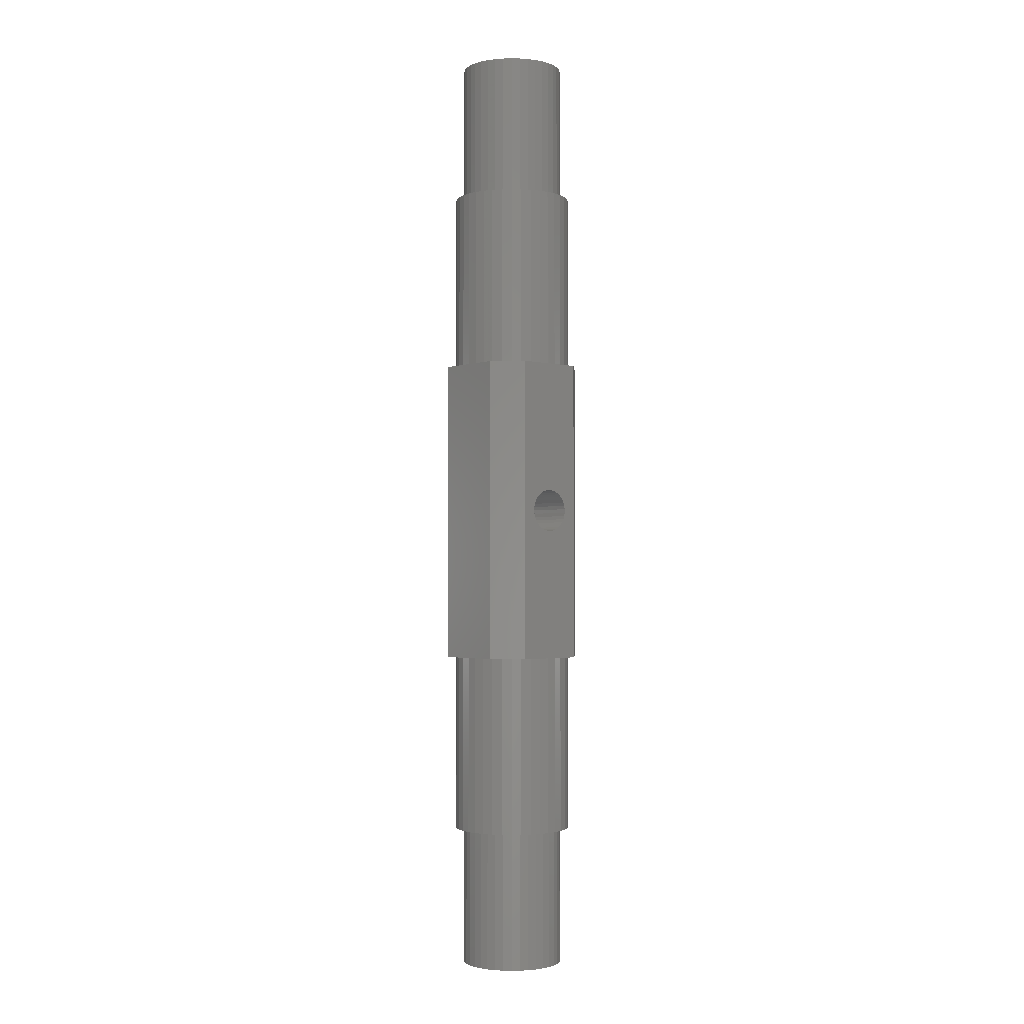
<metadata>
{"format":"stl","ext":"stl","renderer":"f3d","projection":"perspective","resolution":1024,"background":"white","views":[{"elev":-2.1,"azim":-40.9,"up":"+Z"}]}
</metadata>
<code>
# stl→obj: 414 verts, 800 faces
v -2.143e-16 3.5 36.75
v 0.4446 3.472 36.75
v 2 3.5 36.75
v 1.025 3.347 36.75
v 1.576 3.125 36.75
v 3.189 1.442 36.75
v 3.387 0.8819 36.75
v 3.5 2 36.75
v 3.487 0.2968 36.75
v 3.5 4.286e-16 36.75
v 2.081 2.814 36.75
v 2.527 2.422 36.75
v 2.9 1.96 36.75
v -3.3 1.166 36.75
v -3.5 2 36.75
v -3.45 0.5915 36.75
v -3.5 0 36.75
v -1.835 2.98 36.75
v -1.305 3.248 36.75
v -2 3.5 36.75
v -0.7374 3.421 36.75
v -0.1485 3.497 36.75
v -3.056 1.707 36.75
v -2.723 2.199 36.75
v -2.312 2.627 36.75
v 6.429e-16 -3.5 36.75
v -0.1485 -3.497 36.75
v -2 -3.5 36.75
v -0.7374 -3.421 36.75
v -1.305 -3.248 36.75
v -1.835 -2.98 36.75
v -2.312 -2.627 36.75
v -3.5 -2 36.75
v -2.723 -2.199 36.75
v -3.056 -1.707 36.75
v -3.3 -1.166 36.75
v -3.45 -0.5915 36.75
v -3.5 -8.573e-16 36.75
v 2.989 0.2544 8.2
v 3 1.102e-15 8.2
v 3 3.674e-16 0
v 2.989 -0.2544 0
v 2.989 -0.2544 8.2
v 2.903 -0.7559 8.2
v 2.903 -0.7559 0
v 2.734 -1.236 8.2
v 2.734 -1.236 0
v 2.486 -1.68 8.2
v 2.486 -1.68 0
v 2.166 -2.076 8.2
v 2.166 -2.076 0
v 1.784 -2.412 8.2
v 1.784 -2.412 0
v 1.351 -2.679 8.2
v 1.351 -2.679 0
v 0.8785 -2.869 8.2
v 0.8785 -2.869 0
v 0.3811 -2.976 8.2
v 0.3811 -2.976 0
v -0.1273 -2.997 8.2
v -0.1273 -2.997 0
v -0.632 -2.933 8.2
v -0.632 -2.933 0
v -1.119 -2.784 8.2
v -1.119 -2.784 0
v -1.573 -2.555 8.2
v -1.573 -2.555 0
v -1.982 -2.252 8.2
v -1.982 -2.252 0
v -2.334 -1.885 8.2
v -2.334 -1.885 0
v -2.619 -1.463 8.2
v -2.619 -1.463 0
v -2.829 -0.9994 8.2
v -2.829 -0.9994 0
v -2.957 -0.507 8.2
v -2.957 -0.507 0
v -3 0 8.2
v -3 0 0
v -2.957 0.507 8.2
v -2.957 0.507 0
v -2.829 0.9994 8.2
v -2.829 0.9994 0
v -2.619 1.463 8.2
v -2.619 1.463 0
v -2.334 1.885 8.2
v -2.334 1.885 0
v -1.982 2.252 8.2
v -1.982 2.252 0
v -1.573 2.555 8.2
v -1.573 2.555 0
v -1.119 2.784 8.2
v -1.119 2.784 0
v -0.632 2.933 8.2
v -0.632 2.933 0
v -0.1273 2.997 8.2
v -0.1273 2.997 0
v 0.3811 2.976 8.2
v 0.3811 2.976 0
v 0.8785 2.869 8.2
v 0.8785 2.869 0
v 1.351 2.679 8.2
v 1.351 2.679 0
v 1.784 2.412 8.2
v 1.784 2.412 0
v 2.166 2.076 8.2
v 2.166 2.076 0
v 2.486 1.68 8.2
v 2.486 1.68 0
v 2.734 1.236 8.2
v 2.734 1.236 0
v 2.903 0.7559 8.2
v 2.903 0.7559 0
v 2.989 0.2544 0
v 3 1.102e-15 0
v 0 0 0
v 6.429e-16 -3.5 18.75
v -0.1485 -3.497 8.2
v 0.4446 -3.472 8.2
v 0.4446 -3.472 18.75
v 1.025 -3.347 8.2
v 1.025 -3.347 18.75
v 1.576 -3.125 8.2
v 1.576 -3.125 18.75
v 2.081 -2.814 8.2
v 2.081 -2.814 18.75
v 2.527 -2.422 8.2
v 2.527 -2.422 18.75
v 2.9 -1.96 8.2
v 2.9 -1.96 18.75
v 3.189 -1.442 8.2
v 3.189 -1.442 18.75
v 3.387 -0.8819 8.2
v 3.387 -0.8819 18.75
v 3.487 -0.2968 8.2
v 3.487 -0.2968 18.75
v 3.5 4.286e-16 18.75
v 3.5 4.286e-16 8.2
v 3.487 0.2968 18.75
v 0.4446 3.472 8.2
v 1.025 3.347 18.75
v 1.025 3.347 8.2
v 1.576 3.125 18.75
v 1.576 3.125 8.2
v 2.081 2.814 18.75
v 2.081 2.814 8.2
v 2.527 2.422 18.75
v 2.527 2.422 8.2
v 2.9 1.96 18.75
v 2.9 1.96 8.2
v 3.189 1.442 18.75
v 3.189 1.442 8.2
v 3.387 0.8819 18.75
v 3.387 0.8819 8.2
v 3.487 0.2968 8.2
v -0.1485 -3.497 18.75
v -0.7374 -3.421 18.75
v -0.7374 -3.421 8.2
v -1.305 -3.248 18.75
v -1.305 -3.248 8.2
v -1.835 -2.98 18.75
v -1.835 -2.98 8.2
v -2.312 -2.627 18.75
v -2.312 -2.627 8.2
v -2.723 -2.199 18.75
v -2.723 -2.199 8.2
v -3.056 -1.707 18.75
v -3.056 -1.707 8.2
v -3.3 -1.166 18.75
v -3.3 -1.166 8.2
v -3.45 -0.5915 18.75
v -3.45 -0.5915 8.2
v -3.5 0 18.75
v -3.5 0 8.2
v -3.45 0.5915 18.75
v -3.45 0.5915 8.2
v -3.3 1.166 18.75
v -3.3 1.166 8.2
v -3.056 1.707 18.75
v -3.056 1.707 8.2
v -2.723 2.199 18.75
v -2.723 2.199 8.2
v -2.312 2.627 18.75
v -2.312 2.627 8.2
v -1.835 2.98 18.75
v -1.835 2.98 8.2
v -1.305 3.248 18.75
v -1.305 3.248 8.2
v -0.7374 3.421 18.75
v -0.7374 3.421 8.2
v -0.1485 3.497 18.75
v -0.1485 3.497 8.2
v -2.143e-16 3.5 18.75
v 0.4446 3.472 18.75
v 3 3.674e-16 8.2
v 3.5 1.286e-15 8.2
v 2 3.5 18.75
v 3.5 2 18.75
v -2 3.5 18.75
v -3.5 2 18.75
v -2 -3.5 18.75
v -3.5 -2 18.75
v -3.5 -8.573e-16 18.75
v 2 -3.5 18.75
v 3.5 -2 18.75
v 3.5 0 18.75
v 3.5 0 36.75
v 3.5 -2 36.75
v -0.8258 3.5 28.69
v -0.6554 3.5 28.81
v -0.4661 3.5 28.91
v -1.179 3.5 27.33
v -1.091 3.5 27.14
v 0.5628 3.5 26.63
v 0.7433 3.5 26.75
v -0.9725 3.5 26.96
v -0.8258 3.5 26.81
v -0.6554 3.5 26.69
v 0.366 3.5 26.55
v 0.9024 3.5 28.61
v 0.7433 3.5 28.75
v 0.1588 3.5 28.99
v -4.337e-16 3.5 36.75
v -0.05305 3.5 29
v -0.2633 3.5 28.97
v -0.9725 3.5 28.54
v -1.091 3.5 28.36
v -1.179 3.5 28.17
v -1.232 3.5 27.96
v -1.25 3.5 27.75
v -1.232 3.5 27.54
v -0.4661 3.5 26.59
v -0.2633 3.5 26.53
v -4.337e-16 3.5 18.75
v -0.05305 3.5 26.5
v 0.1588 3.5 26.51
v 0.9024 3.5 26.89
v 1.036 3.5 27.05
v 1.139 3.5 27.24
v 0.5628 3.5 28.87
v 0.366 3.5 28.95
v 1.21 3.5 28.06
v 1.139 3.5 28.26
v 1.036 3.5 28.45
v 1.21 3.5 27.44
v 1.245 3.5 27.64
v 1.245 3.5 27.86
v 0.7433 -3.5 28.75
v 2 -3.5 36.75
v 0.5628 -3.5 28.87
v 0.366 -3.5 28.95
v 0.9024 -3.5 28.61
v 1.036 -3.5 28.45
v 1.139 -3.5 28.26
v -0.8258 -3.5 26.81
v -0.6554 -3.5 26.69
v -0.4661 -3.5 26.59
v 1.036 -3.5 27.05
v 1.139 -3.5 27.24
v 1.21 -3.5 27.44
v 0.9024 -3.5 26.89
v 0.7433 -3.5 26.75
v 0.5628 -3.5 26.63
v 1.21 -3.5 28.06
v 1.245 -3.5 27.86
v 1.245 -3.5 27.64
v 0.366 -3.5 26.55
v 0.1588 -3.5 26.51
v 4.337e-16 -3.5 18.75
v -0.05305 -3.5 26.5
v -0.2633 -3.5 26.53
v -0.6554 -3.5 28.81
v -0.4661 -3.5 28.91
v -0.2633 -3.5 28.97
v 4.337e-16 -3.5 36.75
v -0.05305 -3.5 29
v 0.1588 -3.5 28.99
v -1.179 -3.5 28.17
v -1.091 -3.5 28.36
v -0.9725 -3.5 26.96
v -1.091 -3.5 27.14
v -1.179 -3.5 27.33
v -1.232 -3.5 27.54
v -1.25 -3.5 27.75
v -1.232 -3.5 27.96
v -0.9725 -3.5 28.54
v -0.8258 -3.5 28.69
v 3.487 -0.2968 36.75
v 3.387 -0.8819 36.75
v 3.189 -1.442 36.75
v 2.9 -1.96 36.75
v 2.527 -2.422 36.75
v 2.081 -2.814 36.75
v 1.576 -3.125 36.75
v 1.025 -3.347 36.75
v 0.4446 -3.472 36.75
v 0.4446 -3.472 47.3
v 1.025 -3.347 47.3
v 1.576 -3.125 47.3
v 2.081 -2.814 47.3
v 2.527 -2.422 47.3
v 2.9 -1.96 47.3
v 3.189 -1.442 47.3
v 3.387 -0.8819 47.3
v 3.487 -0.2968 47.3
v 3.5 1.286e-15 47.3
v 3.487 0.2968 47.3
v 3.387 0.8819 47.3
v 3.189 1.442 47.3
v 2.9 1.96 47.3
v 2.527 2.422 47.3
v 2.081 2.814 47.3
v 1.576 3.125 47.3
v 1.025 3.347 47.3
v 0.4446 3.472 47.3
v -0.1485 3.497 47.3
v -0.7374 3.421 47.3
v -1.305 3.248 47.3
v -1.835 2.98 47.3
v -2.312 2.627 47.3
v -2.723 2.199 47.3
v -3.056 1.707 47.3
v -3.3 1.166 47.3
v -3.45 0.5915 47.3
v -3.5 0 47.3
v -3.45 -0.5915 47.3
v -3.3 -1.166 47.3
v -3.056 -1.707 47.3
v -2.723 -2.199 47.3
v -2.312 -2.627 47.3
v -1.835 -2.98 47.3
v -1.305 -3.248 47.3
v -0.7374 -3.421 47.3
v -0.1485 -3.497 47.3
v -1.573 2.555 47.3
v -1.982 2.252 47.3
v -2.334 1.885 47.3
v -2.619 1.463 47.3
v -2.829 0.9994 47.3
v -2.957 0.507 47.3
v -3 0 47.3
v -2.957 -0.507 47.3
v -2.829 -0.9994 47.3
v -2.619 -1.463 47.3
v -2.334 -1.885 47.3
v -1.982 -2.252 47.3
v -1.573 -2.555 47.3
v -1.119 -2.784 47.3
v -0.632 -2.933 47.3
v -0.1273 -2.997 47.3
v 0.3811 -2.976 47.3
v 0.8785 -2.869 47.3
v 1.351 -2.679 47.3
v 1.784 -2.412 47.3
v 2.166 -2.076 47.3
v 2.486 -1.68 47.3
v 2.734 -1.236 47.3
v 2.903 -0.7559 47.3
v 2.989 -0.2544 47.3
v 3 1.102e-15 47.3
v 3.5 4.286e-16 47.3
v 2.989 0.2544 47.3
v 2.903 0.7559 47.3
v 2.734 1.236 47.3
v 2.486 1.68 47.3
v 2.166 2.076 47.3
v 1.784 2.412 47.3
v 1.351 2.679 47.3
v 0.8785 2.869 47.3
v 0.3811 2.976 47.3
v -0.1273 2.997 47.3
v -0.632 2.933 47.3
v -1.119 2.784 47.3
v 2.989 0.2544 55.5
v 3 1.102e-15 55.5
v 3 3.674e-16 47.3
v 2.989 -0.2544 55.5
v 2.903 -0.7559 55.5
v 2.734 -1.236 55.5
v 2.486 -1.68 55.5
v 2.166 -2.076 55.5
v 1.784 -2.412 55.5
v 1.351 -2.679 55.5
v 0.8785 -2.869 55.5
v 0.3811 -2.976 55.5
v -0.1273 -2.997 55.5
v -0.632 -2.933 55.5
v -1.119 -2.784 55.5
v -1.573 -2.555 55.5
v -1.982 -2.252 55.5
v -2.334 -1.885 55.5
v -2.619 -1.463 55.5
v -2.829 -0.9994 55.5
v -2.957 -0.507 55.5
v -3 0 55.5
v -2.957 0.507 55.5
v -2.829 0.9994 55.5
v -2.619 1.463 55.5
v -2.334 1.885 55.5
v -1.982 2.252 55.5
v -1.573 2.555 55.5
v -1.119 2.784 55.5
v -0.632 2.933 55.5
v -0.1273 2.997 55.5
v 0.3811 2.976 55.5
v 0.8785 2.869 55.5
v 1.351 2.679 55.5
v 1.784 2.412 55.5
v 2.166 2.076 55.5
v 2.486 1.68 55.5
v 2.734 1.236 55.5
v 2.903 0.7559 55.5
v 3 3.674e-16 55.5
v 0 0 55.5
f 1 2 3
f 3 2 4
f 3 4 5
f 6 7 8
f 8 7 9
f 8 9 10
f 5 11 3
f 3 11 12
f 3 12 8
f 8 12 13
f 8 13 6
f 14 15 16
f 16 15 17
f 18 19 20
f 19 21 20
f 20 21 22
f 20 22 1
f 14 23 15
f 15 23 24
f 15 24 20
f 20 24 25
f 20 25 18
f 26 27 28
f 28 27 29
f 28 29 30
f 30 31 28
f 28 31 32
f 28 32 33
f 33 32 34
f 33 34 35
f 35 36 33
f 33 36 37
f 33 37 38
f 39 40 41
f 41 40 42
f 40 43 42
f 42 43 44
f 42 44 45
f 45 44 46
f 45 46 47
f 47 46 48
f 47 48 49
f 49 48 50
f 49 50 51
f 51 50 52
f 51 52 53
f 53 52 54
f 53 54 55
f 55 54 56
f 55 56 57
f 57 56 58
f 57 58 59
f 59 58 60
f 59 60 61
f 61 60 62
f 61 62 63
f 63 62 64
f 63 64 65
f 65 64 66
f 65 66 67
f 67 66 68
f 67 68 69
f 69 68 70
f 69 70 71
f 71 70 72
f 71 72 73
f 73 72 74
f 73 74 75
f 75 74 76
f 75 76 77
f 77 76 78
f 77 78 79
f 79 78 80
f 79 80 81
f 81 80 82
f 81 82 83
f 83 82 84
f 83 84 85
f 85 84 86
f 85 86 87
f 87 86 88
f 87 88 89
f 89 88 90
f 89 90 91
f 91 90 92
f 91 92 93
f 93 92 94
f 93 94 95
f 95 94 96
f 95 96 97
f 97 96 98
f 97 98 99
f 99 98 100
f 99 100 101
f 101 100 102
f 101 102 103
f 103 102 104
f 103 104 105
f 105 104 106
f 105 106 107
f 107 106 108
f 107 108 109
f 109 108 110
f 109 110 111
f 111 110 112
f 111 112 113
f 113 112 39
f 113 39 114
f 114 39 41
f 115 42 116
f 115 116 114
f 109 111 116
f 116 111 113
f 116 113 114
f 103 105 116
f 116 105 107
f 116 107 109
f 97 99 116
f 116 99 101
f 116 101 103
f 91 93 116
f 116 93 95
f 116 95 97
f 85 87 116
f 116 87 89
f 116 89 91
f 79 81 116
f 116 81 83
f 116 83 85
f 73 75 116
f 116 75 77
f 116 77 79
f 67 69 116
f 116 69 71
f 116 71 73
f 61 63 116
f 116 63 65
f 116 65 67
f 55 57 116
f 116 57 59
f 116 59 61
f 49 51 116
f 116 51 53
f 116 53 55
f 42 45 116
f 116 45 47
f 116 47 49
f 117 118 119
f 117 119 120
f 120 119 121
f 120 121 122
f 122 121 123
f 122 123 124
f 124 123 125
f 124 125 126
f 126 125 127
f 126 127 128
f 128 127 129
f 128 129 130
f 130 129 131
f 130 131 132
f 132 131 133
f 132 133 134
f 134 133 135
f 134 135 136
f 136 135 137
f 137 135 138
f 137 138 139
f 140 141 142
f 142 141 143
f 142 143 144
f 144 143 145
f 144 145 146
f 146 145 147
f 146 147 148
f 148 147 149
f 148 149 150
f 150 149 151
f 150 151 152
f 152 151 153
f 152 153 154
f 154 153 139
f 154 139 155
f 155 139 138
f 117 156 118
f 118 156 157
f 118 157 158
f 158 157 159
f 158 159 160
f 160 159 161
f 160 161 162
f 162 161 163
f 162 163 164
f 164 163 165
f 164 165 166
f 166 165 167
f 166 167 168
f 168 167 169
f 168 169 170
f 170 169 171
f 170 171 172
f 172 171 173
f 172 173 174
f 174 173 175
f 174 175 176
f 176 175 177
f 176 177 178
f 178 177 179
f 178 179 180
f 180 179 181
f 180 181 182
f 182 181 183
f 182 183 184
f 184 183 185
f 184 185 186
f 186 185 187
f 186 187 188
f 188 187 189
f 188 189 190
f 190 189 191
f 190 191 192
f 192 191 193
f 192 193 140
f 140 193 194
f 140 194 141
f 195 196 43
f 43 196 135
f 43 135 44
f 44 135 133
f 44 133 46
f 46 133 131
f 46 131 48
f 48 131 129
f 48 129 50
f 50 129 127
f 50 127 52
f 52 127 125
f 52 125 54
f 54 125 123
f 54 123 56
f 56 123 121
f 56 121 58
f 58 121 119
f 58 119 60
f 60 119 118
f 60 118 62
f 62 118 158
f 62 158 64
f 64 158 160
f 64 160 66
f 66 160 162
f 66 162 68
f 68 162 164
f 68 164 70
f 70 164 166
f 70 166 72
f 72 166 168
f 72 168 74
f 74 168 170
f 74 170 76
f 76 170 172
f 76 172 78
f 78 172 174
f 78 174 80
f 80 174 176
f 80 176 82
f 82 176 178
f 82 178 84
f 84 178 180
f 84 180 86
f 86 180 182
f 86 182 88
f 88 182 184
f 88 184 90
f 90 184 186
f 90 186 92
f 92 186 188
f 92 188 94
f 94 188 190
f 94 190 96
f 96 190 192
f 96 192 98
f 98 192 140
f 98 140 100
f 100 140 142
f 100 142 102
f 102 142 144
f 102 144 104
f 104 144 146
f 104 146 106
f 106 146 148
f 106 148 108
f 108 148 150
f 108 150 110
f 110 150 152
f 110 152 112
f 112 152 154
f 112 154 39
f 39 154 155
f 39 155 195
f 195 155 196
f 143 141 197
f 197 141 194
f 197 194 193
f 137 139 198
f 198 139 153
f 198 153 151
f 151 149 198
f 198 149 147
f 198 147 197
f 197 147 145
f 197 145 143
f 193 191 199
f 199 191 189
f 199 189 187
f 179 177 200
f 200 177 175
f 200 175 173
f 187 185 199
f 199 185 183
f 199 183 200
f 200 183 181
f 200 181 179
f 161 159 201
f 159 157 201
f 201 157 156
f 201 156 117
f 169 202 171
f 171 202 203
f 169 167 202
f 202 167 165
f 202 165 201
f 201 165 163
f 201 163 161
f 117 120 204
f 204 120 122
f 204 122 124
f 132 134 205
f 205 134 136
f 205 136 137
f 124 126 204
f 204 126 128
f 204 128 205
f 205 128 130
f 205 130 132
f 198 8 206
f 206 8 207
f 206 207 205
f 205 207 208
f 209 20 210
f 210 20 211
f 199 212 213
f 214 215 197
f 213 216 199
f 199 216 217
f 199 217 218
f 214 197 219
f 220 221 3
f 3 222 223
f 223 222 224
f 223 224 20
f 20 224 225
f 20 225 211
f 209 226 20
f 20 226 227
f 20 227 228
f 228 229 20
f 20 229 230
f 20 230 199
f 199 230 231
f 199 231 212
f 218 232 199
f 199 232 233
f 199 233 234
f 234 233 235
f 234 235 197
f 197 235 236
f 197 236 219
f 215 237 197
f 197 237 238
f 197 238 239
f 221 240 3
f 3 240 241
f 3 241 222
f 242 243 3
f 3 243 244
f 3 244 220
f 239 245 197
f 197 245 246
f 197 246 3
f 3 246 247
f 3 247 242
f 15 200 17
f 17 200 173
f 17 173 33
f 33 173 202
f 248 249 250
f 250 249 251
f 248 252 249
f 249 252 253
f 249 253 254
f 255 201 256
f 256 201 257
f 258 204 259
f 259 204 260
f 258 261 204
f 204 261 262
f 204 262 263
f 254 264 249
f 249 264 265
f 249 265 204
f 204 265 266
f 204 266 260
f 263 267 204
f 204 267 268
f 204 268 269
f 269 268 270
f 269 270 201
f 201 270 271
f 201 271 257
f 272 273 28
f 28 273 274
f 28 274 275
f 275 274 276
f 275 276 249
f 249 276 277
f 249 277 251
f 28 278 279
f 255 280 201
f 201 280 281
f 201 281 282
f 282 283 201
f 201 283 284
f 201 284 28
f 28 284 285
f 28 285 278
f 279 286 28
f 28 286 287
f 28 287 272
f 10 288 208
f 208 288 289
f 208 289 290
f 290 291 208
f 208 291 292
f 208 292 249
f 249 292 293
f 249 293 294
f 294 295 249
f 249 295 296
f 249 296 26
f 297 295 298
f 298 295 294
f 298 294 299
f 299 294 293
f 299 293 300
f 300 293 292
f 300 292 301
f 301 292 291
f 301 291 302
f 302 291 290
f 302 290 303
f 303 290 289
f 303 289 304
f 304 289 288
f 304 288 305
f 305 288 306
f 306 288 10
f 306 10 307
f 10 9 307
f 307 9 7
f 307 7 308
f 308 7 6
f 308 6 309
f 309 6 13
f 309 13 310
f 310 13 12
f 310 12 311
f 311 12 11
f 311 11 312
f 312 11 5
f 312 5 313
f 313 5 4
f 313 4 314
f 314 4 2
f 314 2 315
f 315 2 1
f 315 1 316
f 1 22 316
f 316 22 21
f 316 21 317
f 317 21 19
f 317 19 318
f 318 19 18
f 318 18 319
f 319 18 25
f 319 25 320
f 320 25 24
f 320 24 321
f 321 24 23
f 321 23 322
f 322 23 14
f 322 14 323
f 323 14 16
f 323 16 324
f 324 16 17
f 324 17 325
f 325 17 37
f 325 37 326
f 326 37 36
f 326 36 327
f 327 36 35
f 327 35 328
f 328 35 34
f 328 34 329
f 329 34 32
f 329 32 330
f 330 32 31
f 330 31 331
f 331 31 30
f 331 30 332
f 332 30 29
f 332 29 333
f 333 29 27
f 333 27 334
f 334 27 26
f 334 26 297
f 297 26 296
f 297 296 295
f 335 319 336
f 336 319 320
f 336 320 337
f 337 320 321
f 337 321 338
f 338 321 322
f 338 322 339
f 339 322 323
f 339 323 340
f 340 323 324
f 340 324 341
f 341 324 325
f 341 325 342
f 342 325 326
f 342 326 343
f 343 326 327
f 343 327 344
f 344 327 328
f 344 328 345
f 345 328 329
f 345 329 346
f 346 329 330
f 346 330 347
f 347 330 331
f 347 331 348
f 348 331 332
f 348 332 349
f 349 332 333
f 349 333 350
f 350 333 334
f 350 334 351
f 351 334 297
f 351 297 352
f 352 297 298
f 352 298 353
f 353 298 299
f 353 299 354
f 354 299 300
f 354 300 355
f 355 300 301
f 355 301 356
f 356 301 302
f 356 302 357
f 357 302 303
f 357 303 358
f 358 303 304
f 358 304 359
f 359 304 305
f 359 305 360
f 360 305 361
f 360 361 362
f 362 361 307
f 362 307 363
f 363 307 308
f 363 308 364
f 364 308 309
f 364 309 365
f 365 309 310
f 365 310 366
f 366 310 311
f 366 311 367
f 367 311 312
f 367 312 368
f 368 312 313
f 368 313 369
f 369 313 314
f 369 314 370
f 370 314 315
f 370 315 371
f 371 315 316
f 371 316 372
f 372 316 317
f 372 317 373
f 373 317 318
f 373 318 335
f 335 318 319
f 374 375 376
f 376 375 359
f 375 377 359
f 359 377 378
f 359 378 358
f 358 378 379
f 358 379 357
f 357 379 380
f 357 380 356
f 356 380 381
f 356 381 355
f 355 381 382
f 355 382 354
f 354 382 383
f 354 383 353
f 353 383 384
f 353 384 352
f 352 384 385
f 352 385 351
f 351 385 386
f 351 386 350
f 350 386 387
f 350 387 349
f 349 387 388
f 349 388 348
f 348 388 389
f 348 389 347
f 347 389 390
f 347 390 346
f 346 390 391
f 346 391 345
f 345 391 392
f 345 392 344
f 344 392 393
f 344 393 343
f 343 393 394
f 343 394 342
f 342 394 395
f 342 395 341
f 341 395 396
f 341 396 340
f 340 396 397
f 340 397 339
f 339 397 398
f 339 398 338
f 338 398 399
f 338 399 337
f 337 399 400
f 337 400 336
f 336 400 401
f 336 401 335
f 335 401 402
f 335 402 373
f 373 402 403
f 373 403 372
f 372 403 404
f 372 404 371
f 371 404 405
f 371 405 370
f 370 405 406
f 370 406 369
f 369 406 407
f 369 407 368
f 368 407 408
f 368 408 367
f 367 408 409
f 367 409 366
f 366 409 410
f 366 410 365
f 365 410 411
f 365 411 364
f 364 411 412
f 364 412 363
f 363 412 374
f 363 374 362
f 362 374 376
f 413 374 414
f 413 414 377
f 380 379 414
f 414 379 378
f 414 378 377
f 383 382 414
f 414 382 381
f 414 381 380
f 386 385 414
f 414 385 384
f 414 384 383
f 389 388 414
f 414 388 387
f 414 387 386
f 392 391 414
f 414 391 390
f 414 390 389
f 395 394 414
f 414 394 393
f 414 393 392
f 398 397 414
f 414 397 396
f 414 396 395
f 401 400 414
f 414 400 399
f 414 399 398
f 404 403 414
f 414 403 402
f 414 402 401
f 407 406 414
f 414 406 405
f 414 405 404
f 410 409 414
f 414 409 408
f 414 408 407
f 374 412 414
f 414 412 411
f 414 411 410
f 284 230 285
f 285 230 229
f 285 229 278
f 278 229 228
f 278 228 279
f 279 228 227
f 279 227 286
f 286 227 226
f 286 226 287
f 287 226 209
f 287 209 272
f 272 209 210
f 272 210 273
f 273 210 211
f 273 211 274
f 274 211 225
f 274 225 276
f 276 225 224
f 276 224 277
f 277 224 222
f 277 222 251
f 251 222 241
f 251 241 250
f 250 241 240
f 250 240 248
f 248 240 221
f 248 221 252
f 252 221 220
f 252 220 253
f 253 220 244
f 253 244 254
f 254 244 243
f 254 243 264
f 264 243 242
f 264 242 265
f 265 242 247
f 265 247 266
f 266 247 246
f 266 246 260
f 260 246 245
f 260 245 259
f 259 245 239
f 259 239 258
f 258 239 238
f 258 238 261
f 261 238 237
f 261 237 262
f 262 237 215
f 262 215 263
f 263 215 214
f 263 214 267
f 267 214 219
f 267 219 268
f 268 219 236
f 268 236 270
f 270 236 235
f 270 235 271
f 271 235 233
f 271 233 257
f 257 233 232
f 257 232 256
f 256 232 218
f 256 218 255
f 255 218 217
f 255 217 280
f 280 217 216
f 280 216 281
f 281 216 213
f 281 213 282
f 282 213 212
f 282 212 283
f 283 212 231
f 283 231 284
f 284 231 230
f 204 205 249
f 249 205 208
f 198 197 8
f 8 197 3
f 202 201 33
f 33 201 28
f 199 200 20
f 20 200 15

</code>
